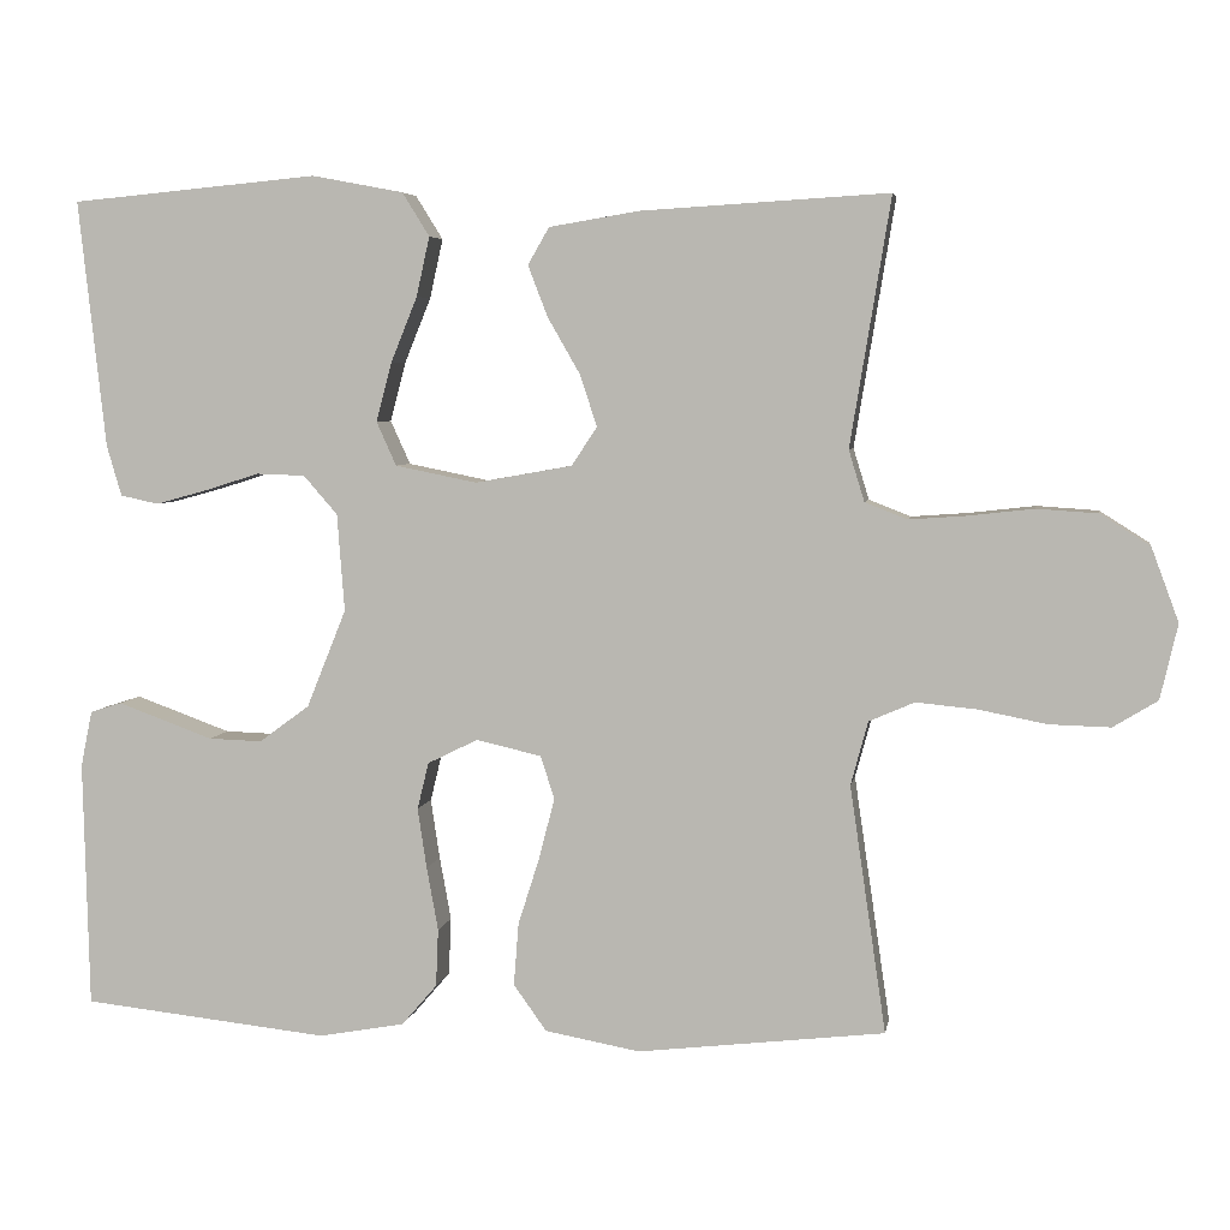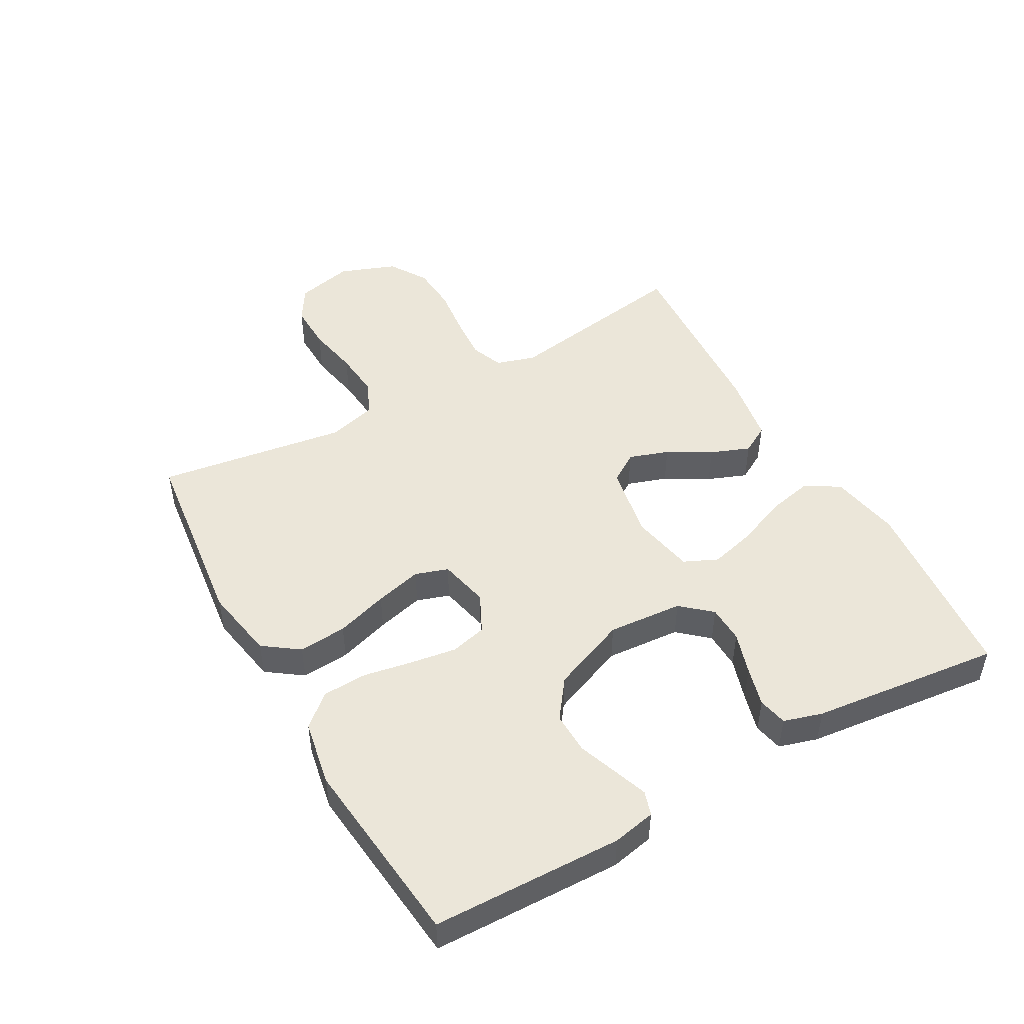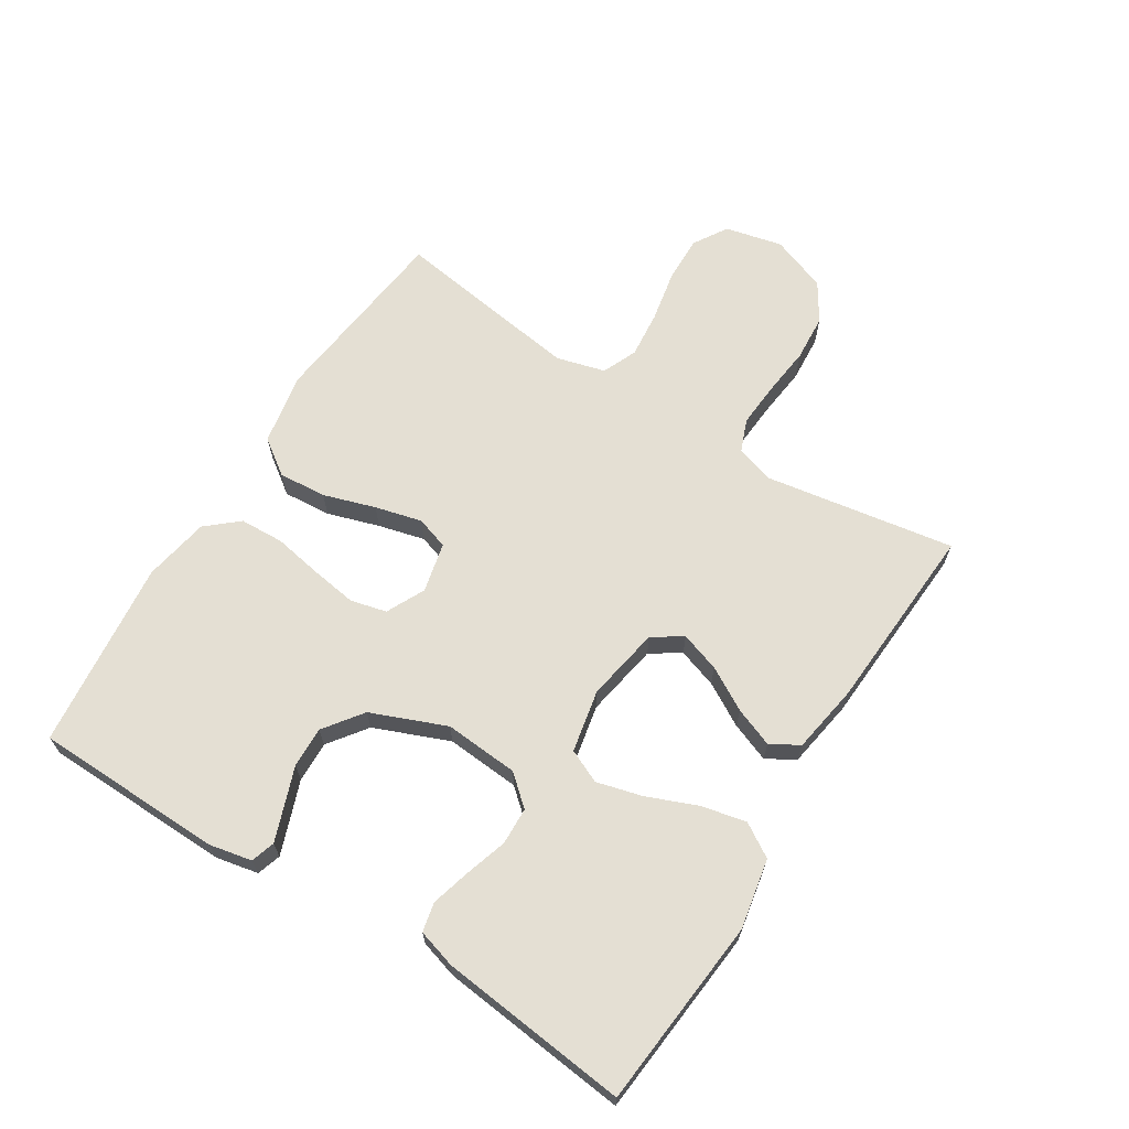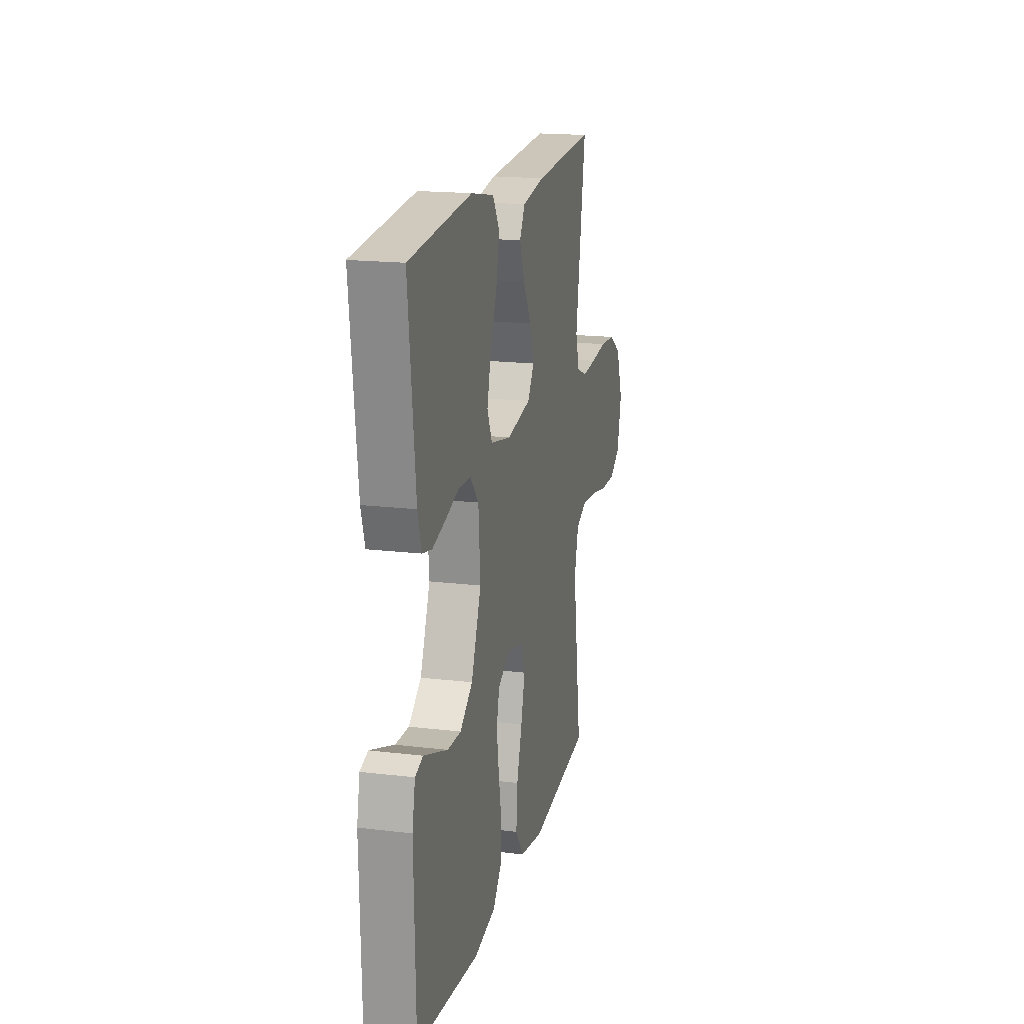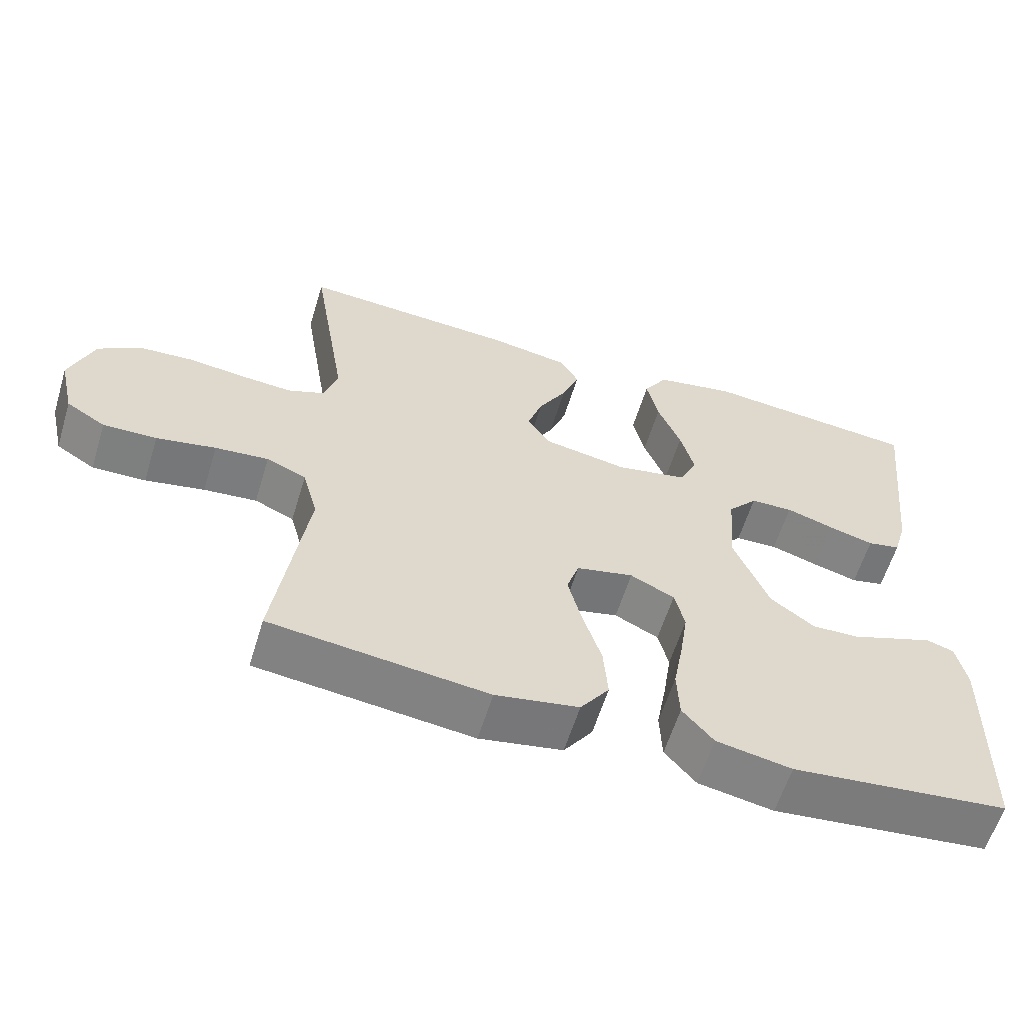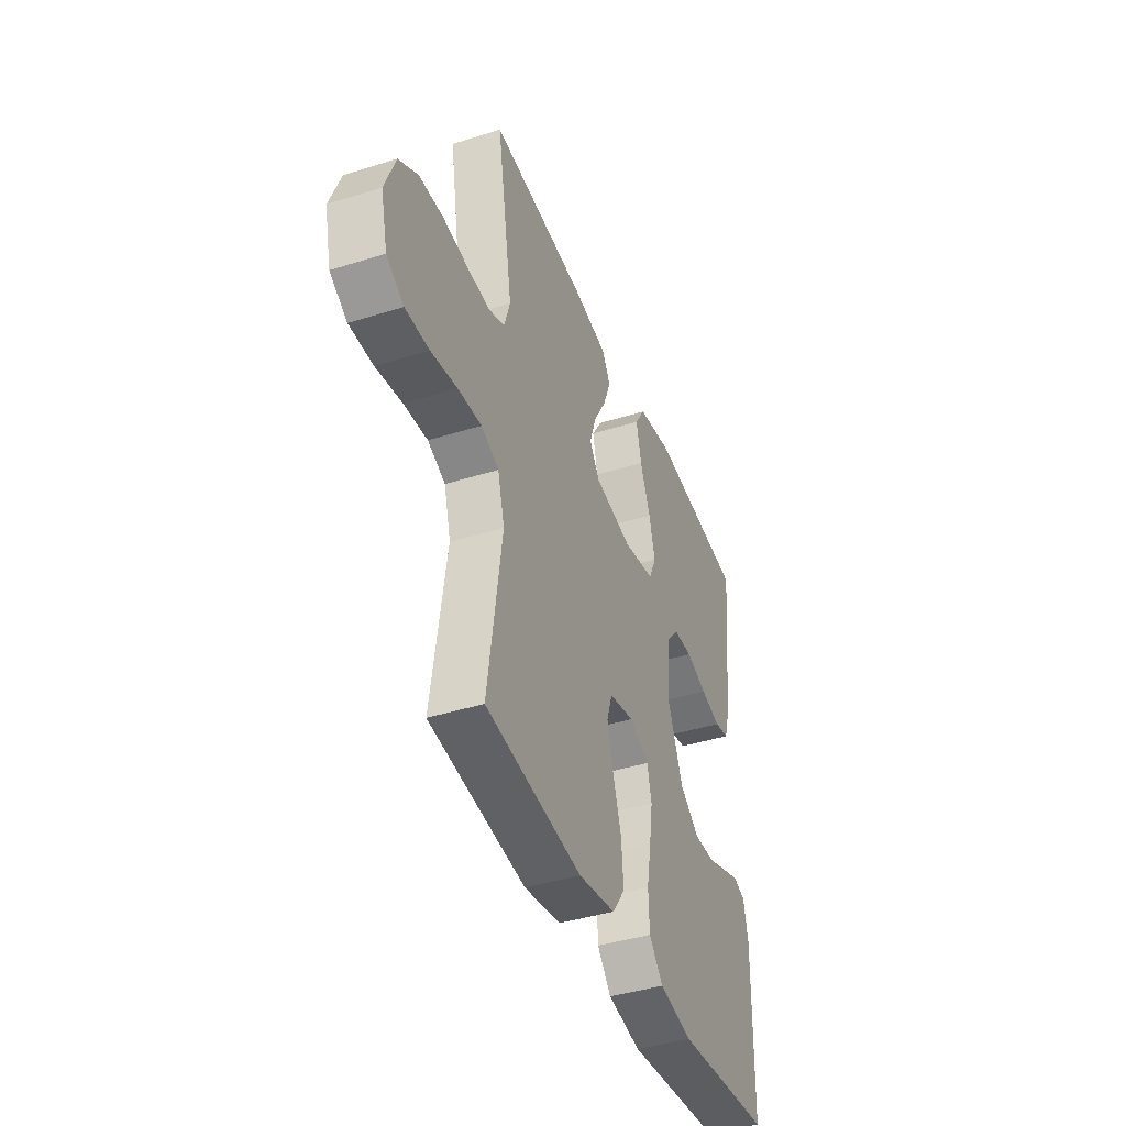
<metadata>
{"format":"obj","ext":"obj","renderer":"f3d","projection":"perspective","resolution":1024,"background":"white","views":[{"elev":5.1,"azim":9.6,"up":"+Z"},{"elev":48.5,"azim":-119.2,"up":"+Y"},{"elev":66.4,"azim":-57.9,"up":"+Y"},{"elev":17.8,"azim":-76.7,"up":"+Z"},{"elev":-59.9,"azim":163.0,"up":"+Z"},{"elev":-41.6,"azim":110.8,"up":"+Z"}]}
</metadata>
<code>
v 0.5 0.07 -0.5
v 0.2 0.07 -0.535
v 0.085 0.07 -0.514
v 0.045 0.07 -0.458
v 0.051 0.07 -0.382
v 0.077 0.07 -0.3
v 0.096 0.07 -0.226
v 0.079 0.07 -0.174
v 0 0.07 -0.156
v -0.061 0.07 -0.186
v -0.075 0.07 -0.243
v -0.064 0.07 -0.316
v -0.05 0.07 -0.393
v -0.053 0.07 -0.463
v -0.096 0.07 -0.513
v -0.2 0.07 -0.532
v -0.5 0.07 -0.5
v -0.507 0.07 -0.2
v -0.493 0.07 -0.132
v -0.455 0.07 -0.12
v -0.402 0.07 -0.139
v -0.339 0.07 -0.162
v -0.274 0.07 -0.164
v -0.213 0.07 -0.119
v -0.165 0.07 0
v -0.174 0.07 0.118
v -0.215 0.07 0.165
v -0.274 0.07 0.167
v -0.341 0.07 0.146
v -0.403 0.07 0.129
v -0.449 0.07 0.139
v -0.467 0.07 0.2
v -0.5 0.07 0.5
v -0.2 0.07 0.528
v -0.089 0.07 0.507
v -0.056 0.07 0.454
v -0.072 0.07 0.382
v -0.104 0.07 0.303
v -0.123 0.07 0.231
v -0.099 0.07 0.178
v 0 0.07 0.158
v 0.118 0.07 0.179
v 0.149 0.07 0.226
v 0.128 0.07 0.289
v 0.089 0.07 0.357
v 0.065 0.07 0.419
v 0.091 0.07 0.464
v 0.2 0.07 0.482
v 0.5 0.07 0.5
v 0.451 0.07 0.2
v 0.47 0.07 0.138
v 0.521 0.07 0.118
v 0.591 0.07 0.123
v 0.67 0.07 0.132
v 0.744 0.07 0.127
v 0.804 0.07 0.089
v 0.837 0.07 0
v 0.816 0.07 -0.091
v 0.762 0.07 -0.124
v 0.688 0.07 -0.122
v 0.606 0.07 -0.106
v 0.532 0.07 -0.099
v 0.477 0.07 -0.123
v 0.456 0.07 -0.2
v 0.5 0 -0.5
v 0.2 0 -0.535
v 0.085 0 -0.514
v 0.045 0 -0.458
v 0.051 0 -0.382
v 0.077 0 -0.3
v 0.096 0 -0.226
v 0.079 0 -0.174
v 0 0 -0.156
v -0.061 0 -0.186
v -0.075 0 -0.243
v -0.064 0 -0.316
v -0.05 0 -0.393
v -0.053 0 -0.463
v -0.096 0 -0.513
v -0.2 0 -0.532
v -0.5 0 -0.5
v -0.507 0 -0.2
v -0.493 0 -0.132
v -0.455 0 -0.12
v -0.402 0 -0.139
v -0.339 0 -0.162
v -0.274 0 -0.164
v -0.213 0 -0.119
v -0.165 0 0
v -0.174 0 0.118
v -0.215 0 0.165
v -0.274 0 0.167
v -0.341 0 0.146
v -0.403 0 0.129
v -0.449 0 0.139
v -0.467 0 0.2
v -0.5 0 0.5
v -0.2 0 0.528
v -0.089 0 0.507
v -0.056 0 0.454
v -0.072 0 0.382
v -0.104 0 0.303
v -0.123 0 0.231
v -0.099 0 0.178
v 0 0 0.158
v 0.118 0 0.179
v 0.149 0 0.226
v 0.128 0 0.289
v 0.089 0 0.357
v 0.065 0 0.419
v 0.091 0 0.464
v 0.2 0 0.482
v 0.5 0 0.5
v 0.451 0 0.2
v 0.47 0 0.138
v 0.521 0 0.118
v 0.591 0 0.123
v 0.67 0 0.132
v 0.744 0 0.127
v 0.804 0 0.089
v 0.837 0 0
v 0.816 0 -0.091
v 0.762 0 -0.124
v 0.688 0 -0.122
v 0.606 0 -0.106
v 0.532 0 -0.099
v 0.477 0 -0.123
v 0.456 0 -0.2
f 59 60 61
f 58 59 61
f 57 58 61
f 56 57 61
f 55 56 61
f 54 55 61
f 53 54 61
f 52 53 61 62
f 51 52 62 63
f 48 49 50
f 47 48 50
f 46 47 50
f 45 46 50
f 44 45 50
f 51 63 64
f 50 51 64
f 44 50 64
f 43 44 64
f 36 37 38
f 35 36 38
f 34 35 38
f 33 34 38
f 32 33 38
f 31 32 38
f 30 31 38
f 29 30 38
f 28 29 38
f 27 28 38 39
f 26 27 39 40
f 20 21 22
f 19 20 22
f 18 19 22
f 17 18 22
f 16 17 22
f 15 16 22
f 14 15 22
f 13 14 22
f 12 13 22
f 11 12 22 23
f 10 11 23 24
f 4 5 6
f 3 4 6
f 2 3 6
f 1 2 6
f 64 1 6
f 64 6 7
f 64 7 8
f 43 64 8
f 42 43 8
f 41 42 8 9
f 41 9 10
f 40 41 10
f 26 40 10
f 25 26 10
f 10 24 25
f 125 124 123
f 125 123 122
f 125 122 121
f 125 121 120
f 125 120 119
f 125 119 118
f 125 118 117
f 126 125 117 116
f 127 126 116 115
f 114 113 112
f 114 112 111
f 114 111 110
f 114 110 109
f 114 109 108
f 128 127 115
f 128 115 114
f 128 114 108
f 128 108 107
f 102 101 100
f 102 100 99
f 102 99 98
f 102 98 97
f 102 97 96
f 102 96 95
f 102 95 94
f 102 94 93
f 102 93 92
f 103 102 92 91
f 104 103 91 90
f 86 85 84
f 86 84 83
f 86 83 82
f 86 82 81
f 86 81 80
f 86 80 79
f 86 79 78
f 86 78 77
f 86 77 76
f 87 86 76 75
f 88 87 75 74
f 70 69 68
f 70 68 67
f 70 67 66
f 70 66 65
f 70 65 128
f 71 70 128
f 72 71 128
f 72 128 107
f 72 107 106
f 73 72 106 105
f 74 73 105
f 74 105 104
f 74 104 90
f 74 90 89
f 89 88 74
f 1 65 66 2
f 2 66 67 3
f 3 67 68 4
f 4 68 69 5
f 5 69 70 6
f 6 70 71 7
f 7 71 72 8
f 8 72 73 9
f 9 73 74 10
f 10 74 75 11
f 11 75 76 12
f 12 76 77 13
f 13 77 78 14
f 14 78 79 15
f 15 79 80 16
f 16 80 81 17
f 17 81 82 18
f 18 82 83 19
f 19 83 84 20
f 20 84 85 21
f 21 85 86 22
f 22 86 87 23
f 23 87 88 24
f 24 88 89 25
f 25 89 90 26
f 26 90 91 27
f 27 91 92 28
f 28 92 93 29
f 29 93 94 30
f 30 94 95 31
f 31 95 96 32
f 32 96 97 33
f 33 97 98 34
f 34 98 99 35
f 35 99 100 36
f 36 100 101 37
f 37 101 102 38
f 38 102 103 39
f 39 103 104 40
f 40 104 105 41
f 41 105 106 42
f 42 106 107 43
f 43 107 108 44
f 44 108 109 45
f 45 109 110 46
f 46 110 111 47
f 47 111 112 48
f 48 112 113 49
f 49 113 114 50
f 50 114 115 51
f 51 115 116 52
f 52 116 117 53
f 53 117 118 54
f 54 118 119 55
f 55 119 120 56
f 56 120 121 57
f 57 121 122 58
f 58 122 123 59
f 59 123 124 60
f 60 124 125 61
f 61 125 126 62
f 62 126 127 63
f 63 127 128 64
f 64 128 65 1

</code>
